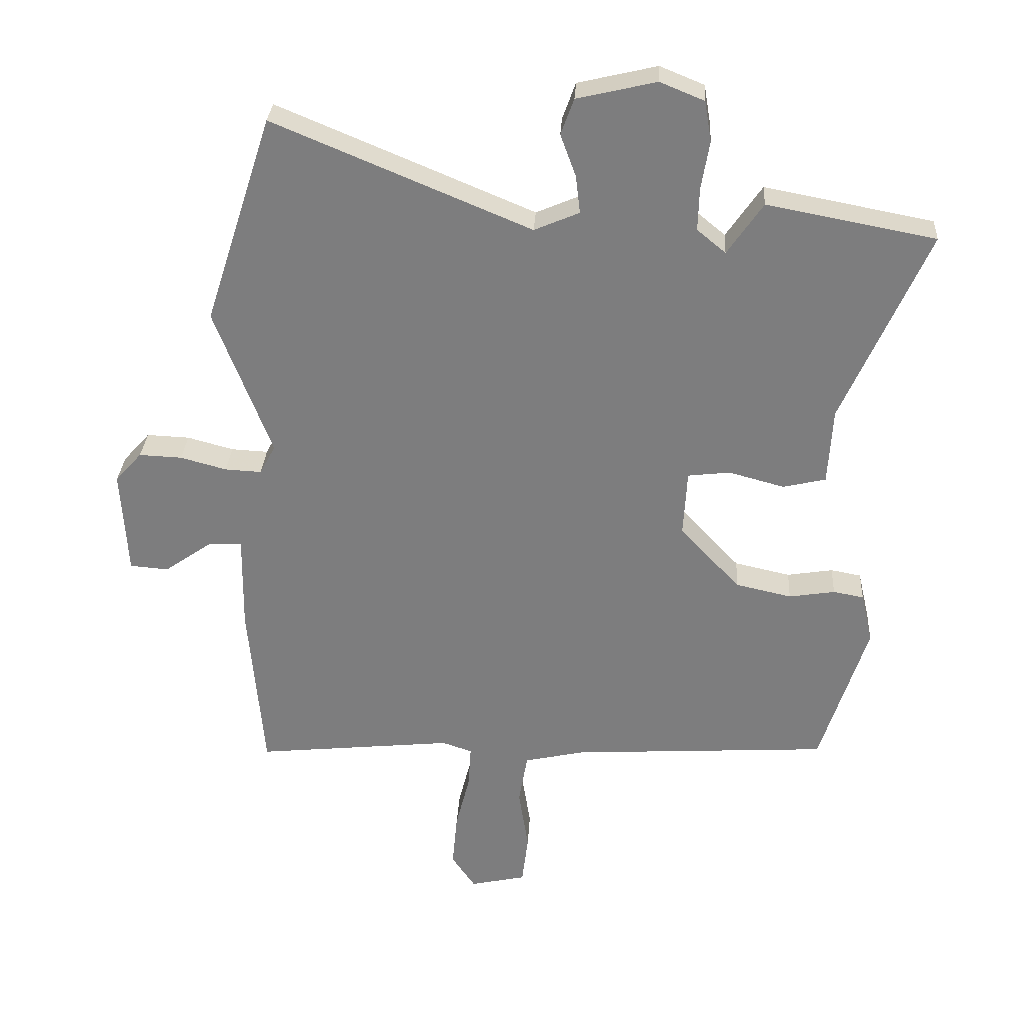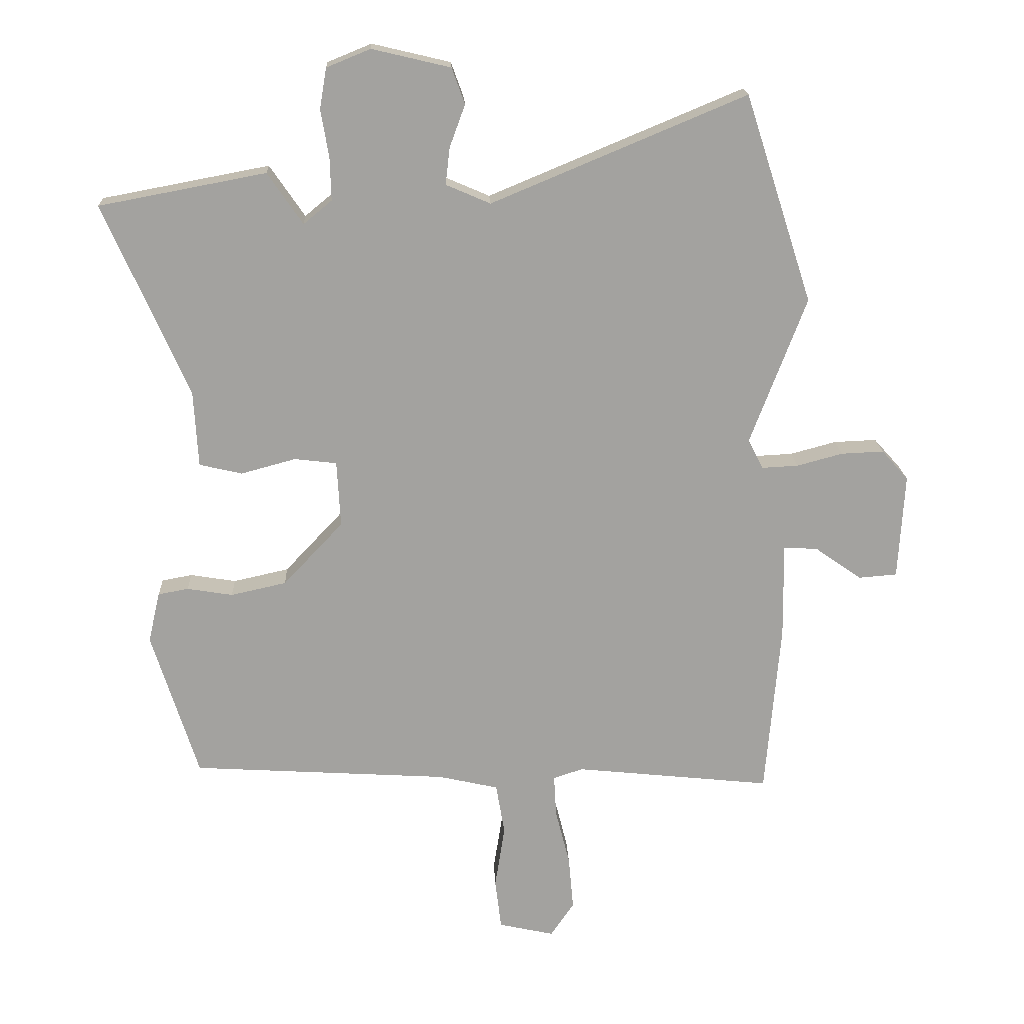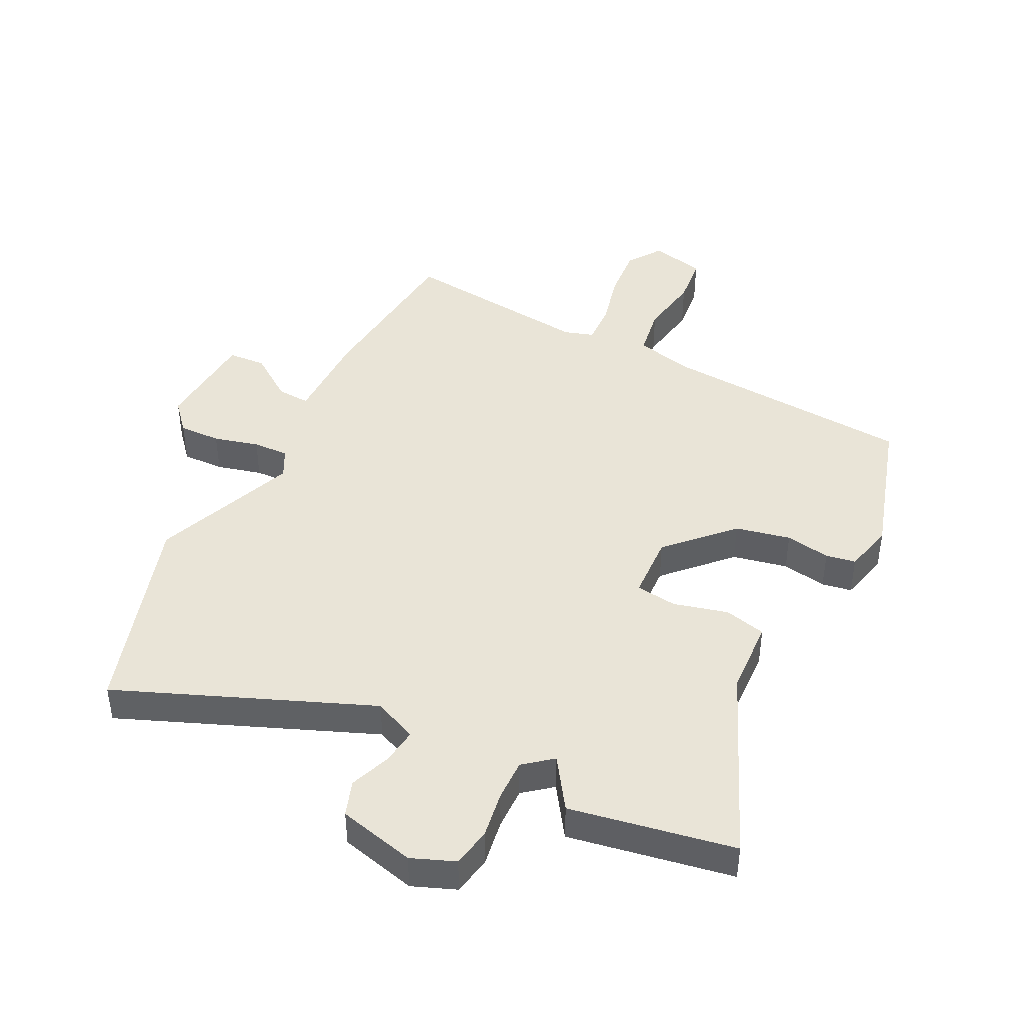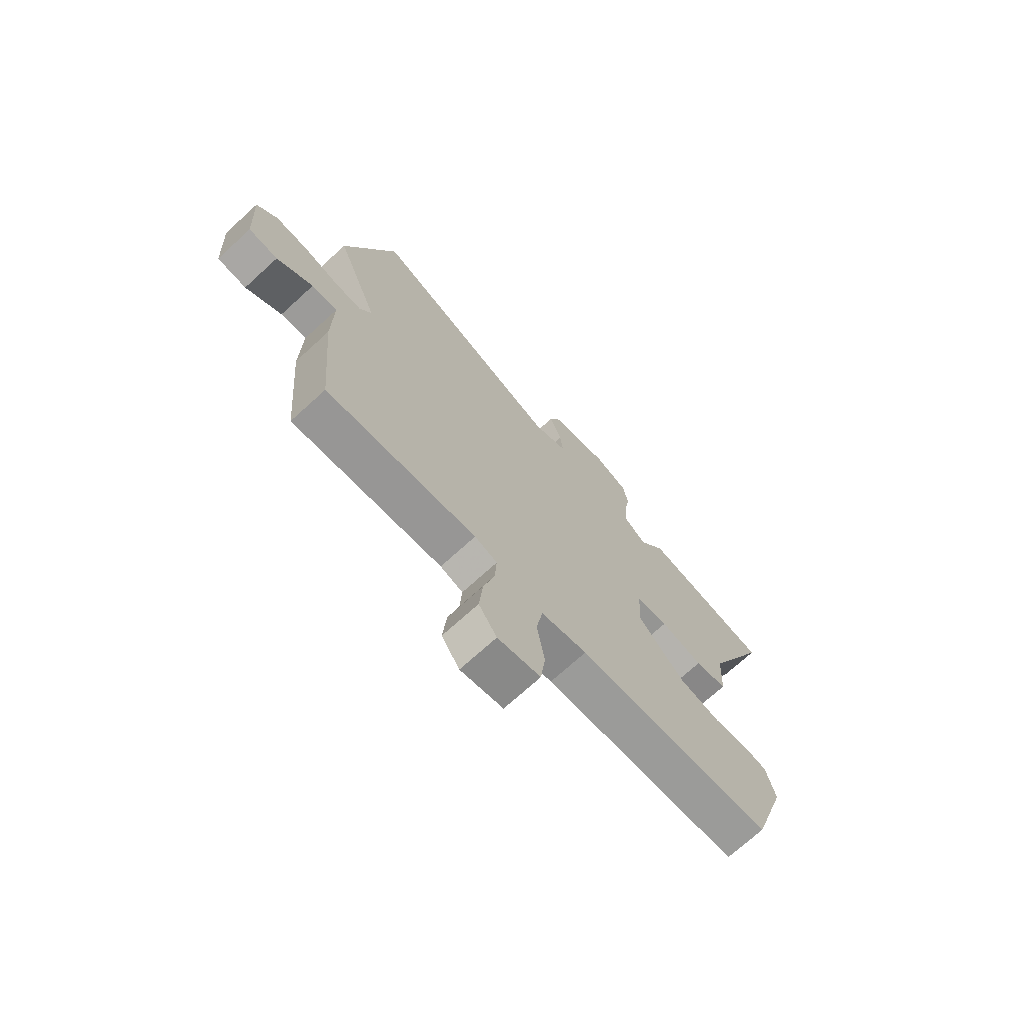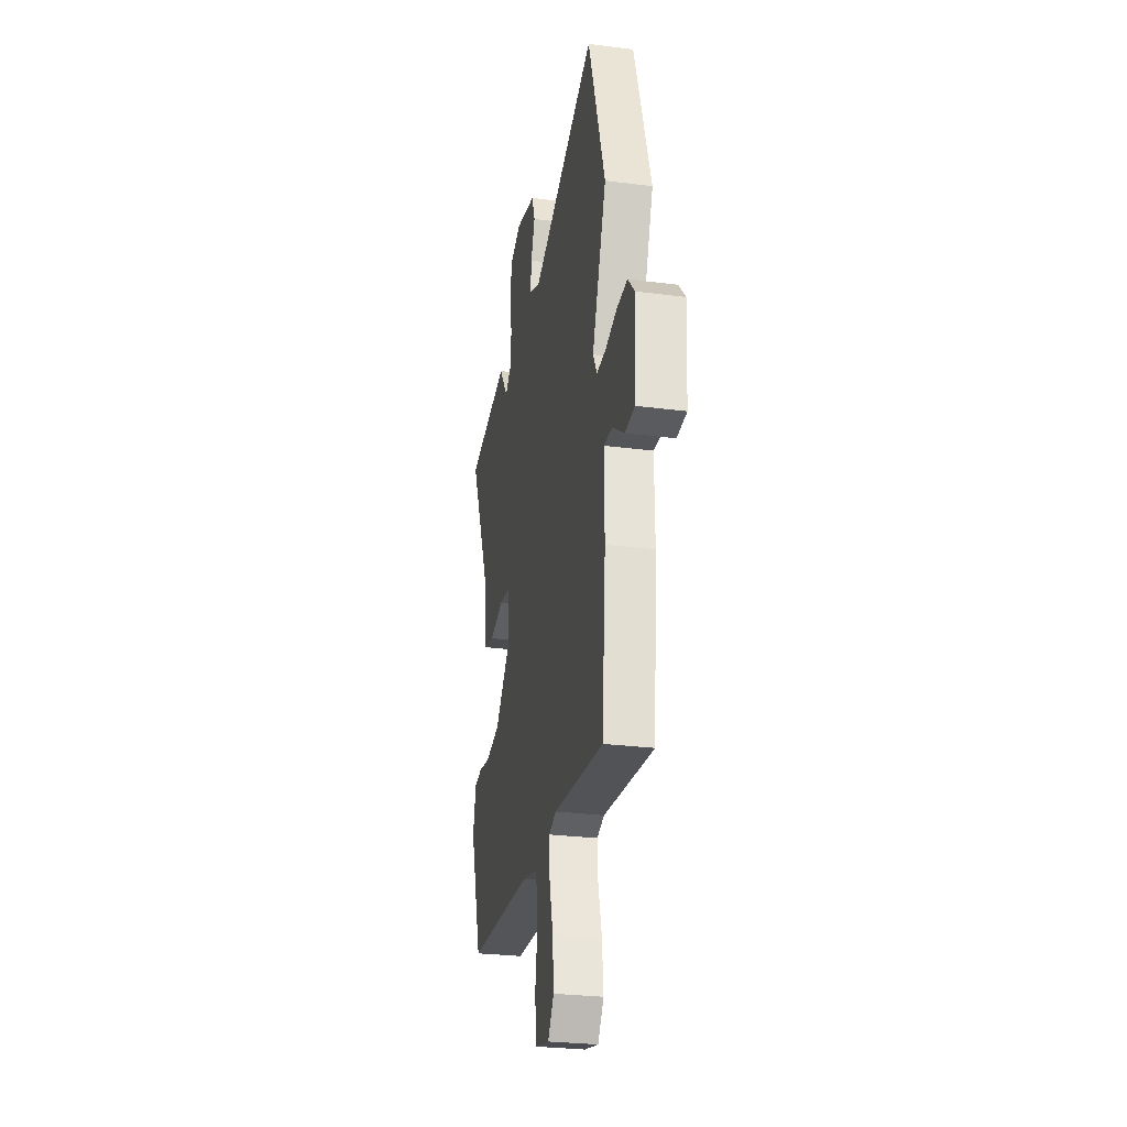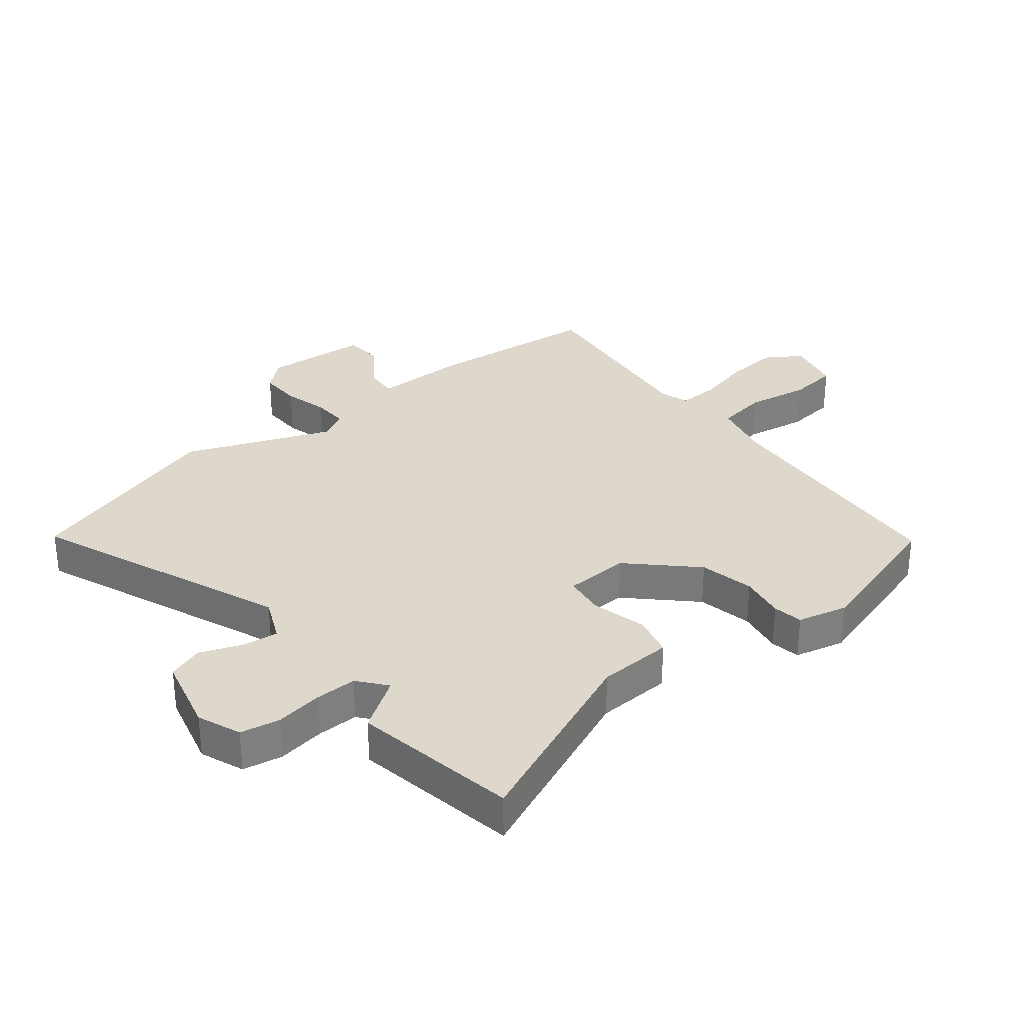
<metadata>
{"format":"obj","ext":"obj","renderer":"f3d","projection":"perspective","resolution":1024,"background":"white","views":[{"elev":30.4,"azim":3.4,"up":"+Z"},{"elev":17.9,"azim":177.6,"up":"+Z"},{"elev":43.5,"azim":27.2,"up":"+Y"},{"elev":-71.9,"azim":-47.6,"up":"+Z"},{"elev":-27.7,"azim":-101.2,"up":"+Z"},{"elev":31.4,"azim":52.0,"up":"+Y"}]}
</metadata>
<code>
v 0.468 0.07 -0.498
v 0.052 0.07 -0.523
v -0.045 0.07 -0.545
v -0.059 0.07 -0.628
v -0.043 0.07 -0.73
v -0.053 0.07 -0.812
v -0.143 0.07 -0.832
v -0.181 0.07 -0.776
v -0.173 0.07 -0.688
v -0.15 0.07 -0.597
v -0.146 0.07 -0.529
v -0.194 0.07 -0.513
v -0.513 0.07 -0.546
v -0.537 0.07 -0.265
v -0.535 0.07 -0.11
v -0.59 0.07 -0.113
v -0.666 0.07 -0.166
v -0.728 0.07 -0.161
v -0.738 0.07 0.01
v -0.695 0.07 0.058
v -0.626 0.07 0.055
v -0.552 0.07 0.035
v -0.493 0.07 0.032
v -0.468 0.07 0.079
v -0.559 0.07 0.318
v -0.45 0.07 0.654
v -0.038 0.07 0.482
v 0.034 0.07 0.513
v 0.027 0.07 0.573
v 0.002 0.07 0.641
v 0.023 0.07 0.699
v 0.15 0.07 0.729
v 0.221 0.07 0.7
v 0.232 0.07 0.635
v 0.219 0.07 0.558
v 0.217 0.07 0.489
v 0.263 0.07 0.451
v 0.32 0.07 0.534
v 0.59 0.07 0.483
v 0.453 0.07 0.172
v 0.446 0.07 0.049
v 0.377 0.07 0.033
v 0.288 0.07 0.057
v 0.22 0.07 0.049
v 0.214 0.07 -0.058
v 0.311 0.07 -0.161
v 0.401 0.07 -0.181
v 0.475 0.07 -0.169
v 0.524 0.07 -0.178
v 0.543 0.07 -0.26
v 0.468 0 -0.498
v 0.052 0 -0.523
v -0.045 0 -0.545
v -0.059 0 -0.628
v -0.043 0 -0.73
v -0.053 0 -0.812
v -0.143 0 -0.832
v -0.181 0 -0.776
v -0.173 0 -0.688
v -0.15 0 -0.597
v -0.146 0 -0.529
v -0.194 0 -0.513
v -0.513 0 -0.546
v -0.537 0 -0.265
v -0.535 0 -0.11
v -0.59 0 -0.113
v -0.666 0 -0.166
v -0.728 0 -0.161
v -0.738 0 0.01
v -0.695 0 0.058
v -0.626 0 0.055
v -0.552 0 0.035
v -0.493 0 0.032
v -0.468 0 0.079
v -0.559 0 0.318
v -0.45 0 0.654
v -0.038 0 0.482
v 0.034 0 0.513
v 0.027 0 0.573
v 0.002 0 0.641
v 0.023 0 0.699
v 0.15 0 0.729
v 0.221 0 0.7
v 0.232 0 0.635
v 0.219 0 0.558
v 0.217 0 0.489
v 0.263 0 0.451
v 0.32 0 0.534
v 0.59 0 0.483
v 0.453 0 0.172
v 0.446 0 0.049
v 0.377 0 0.033
v 0.288 0 0.057
v 0.22 0 0.049
v 0.214 0 -0.058
v 0.311 0 -0.161
v 0.401 0 -0.181
v 0.475 0 -0.169
v 0.524 0 -0.178
v 0.543 0 -0.26
f 50 1 2
f 49 50 2
f 48 49 2
f 47 48 2
f 46 47 2 3
f 45 46 3
f 44 45 3
f 40 41 42 43
f 40 43 44
f 39 40 44
f 38 39 44
f 37 38 44
f 36 37 44 3
f 33 34 35
f 32 33 35
f 31 32 35
f 30 31 35
f 29 30 35
f 28 29 35 36
f 27 28 36 3
f 27 3 4
f 26 27 4
f 25 26 4
f 24 25 4
f 20 21 22
f 19 20 22
f 18 19 22
f 17 18 22
f 16 17 22
f 15 16 22 23
f 15 23 24
f 14 15 24
f 13 14 24
f 12 13 24
f 8 9 10
f 7 8 10
f 6 7 10
f 5 6 10
f 4 5 10
f 4 10 11
f 24 4 11
f 11 12 24
f 52 51 100
f 52 100 99
f 52 99 98
f 52 98 97
f 53 52 97 96
f 53 96 95
f 53 95 94
f 93 92 91 90
f 94 93 90
f 94 90 89
f 94 89 88
f 94 88 87
f 53 94 87 86
f 85 84 83
f 85 83 82
f 85 82 81
f 85 81 80
f 85 80 79
f 86 85 79 78
f 53 86 78 77
f 54 53 77
f 54 77 76
f 54 76 75
f 54 75 74
f 72 71 70
f 72 70 69
f 72 69 68
f 72 68 67
f 72 67 66
f 73 72 66 65
f 74 73 65
f 74 65 64
f 74 64 63
f 74 63 62
f 60 59 58
f 60 58 57
f 60 57 56
f 60 56 55
f 60 55 54
f 61 60 54
f 61 54 74
f 74 62 61
f 1 51 52 2
f 2 52 53 3
f 3 53 54 4
f 4 54 55 5
f 5 55 56 6
f 6 56 57 7
f 7 57 58 8
f 8 58 59 9
f 9 59 60 10
f 10 60 61 11
f 11 61 62 12
f 12 62 63 13
f 13 63 64 14
f 14 64 65 15
f 15 65 66 16
f 16 66 67 17
f 17 67 68 18
f 18 68 69 19
f 19 69 70 20
f 20 70 71 21
f 21 71 72 22
f 22 72 73 23
f 23 73 74 24
f 24 74 75 25
f 25 75 76 26
f 26 76 77 27
f 27 77 78 28
f 28 78 79 29
f 29 79 80 30
f 30 80 81 31
f 31 81 82 32
f 32 82 83 33
f 33 83 84 34
f 34 84 85 35
f 35 85 86 36
f 36 86 87 37
f 37 87 88 38
f 38 88 89 39
f 39 89 90 40
f 40 90 91 41
f 41 91 92 42
f 42 92 93 43
f 43 93 94 44
f 44 94 95 45
f 45 95 96 46
f 46 96 97 47
f 47 97 98 48
f 48 98 99 49
f 49 99 100 50
f 50 100 51 1

</code>
